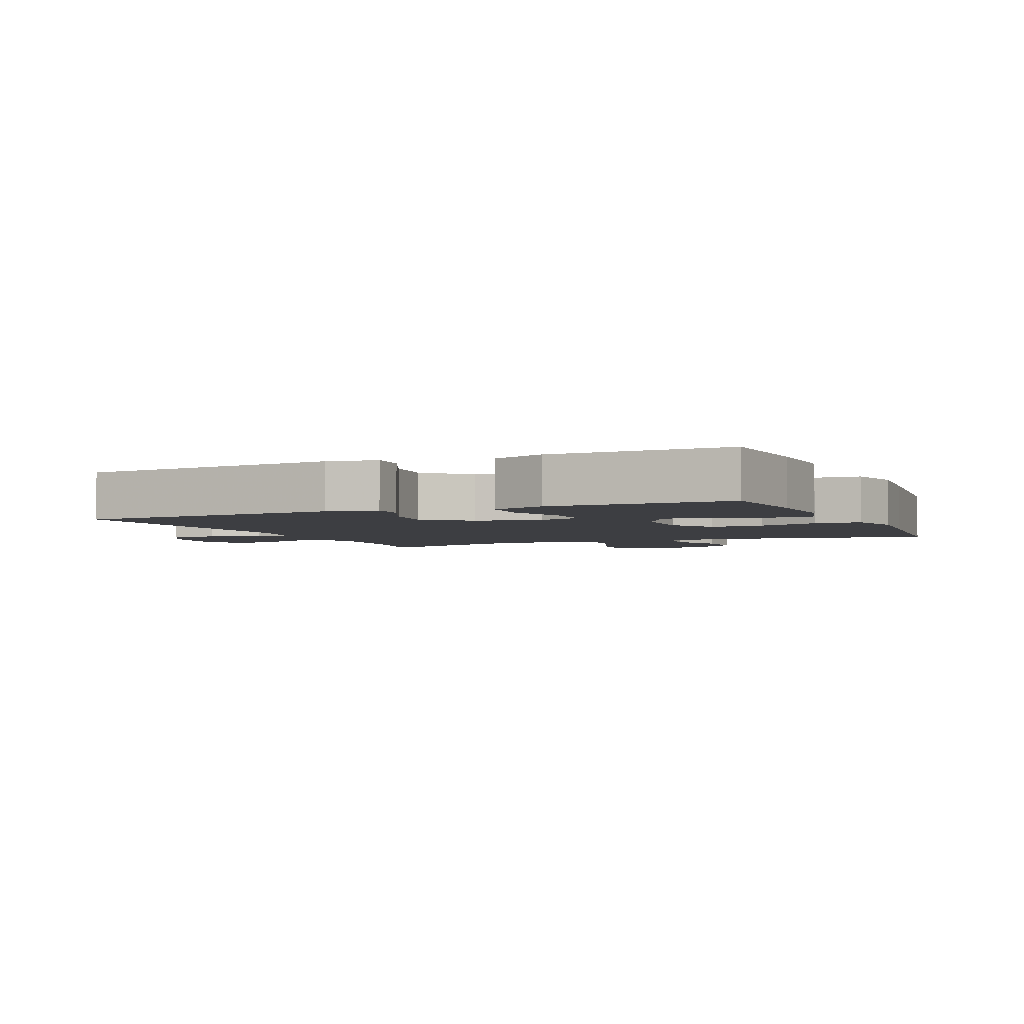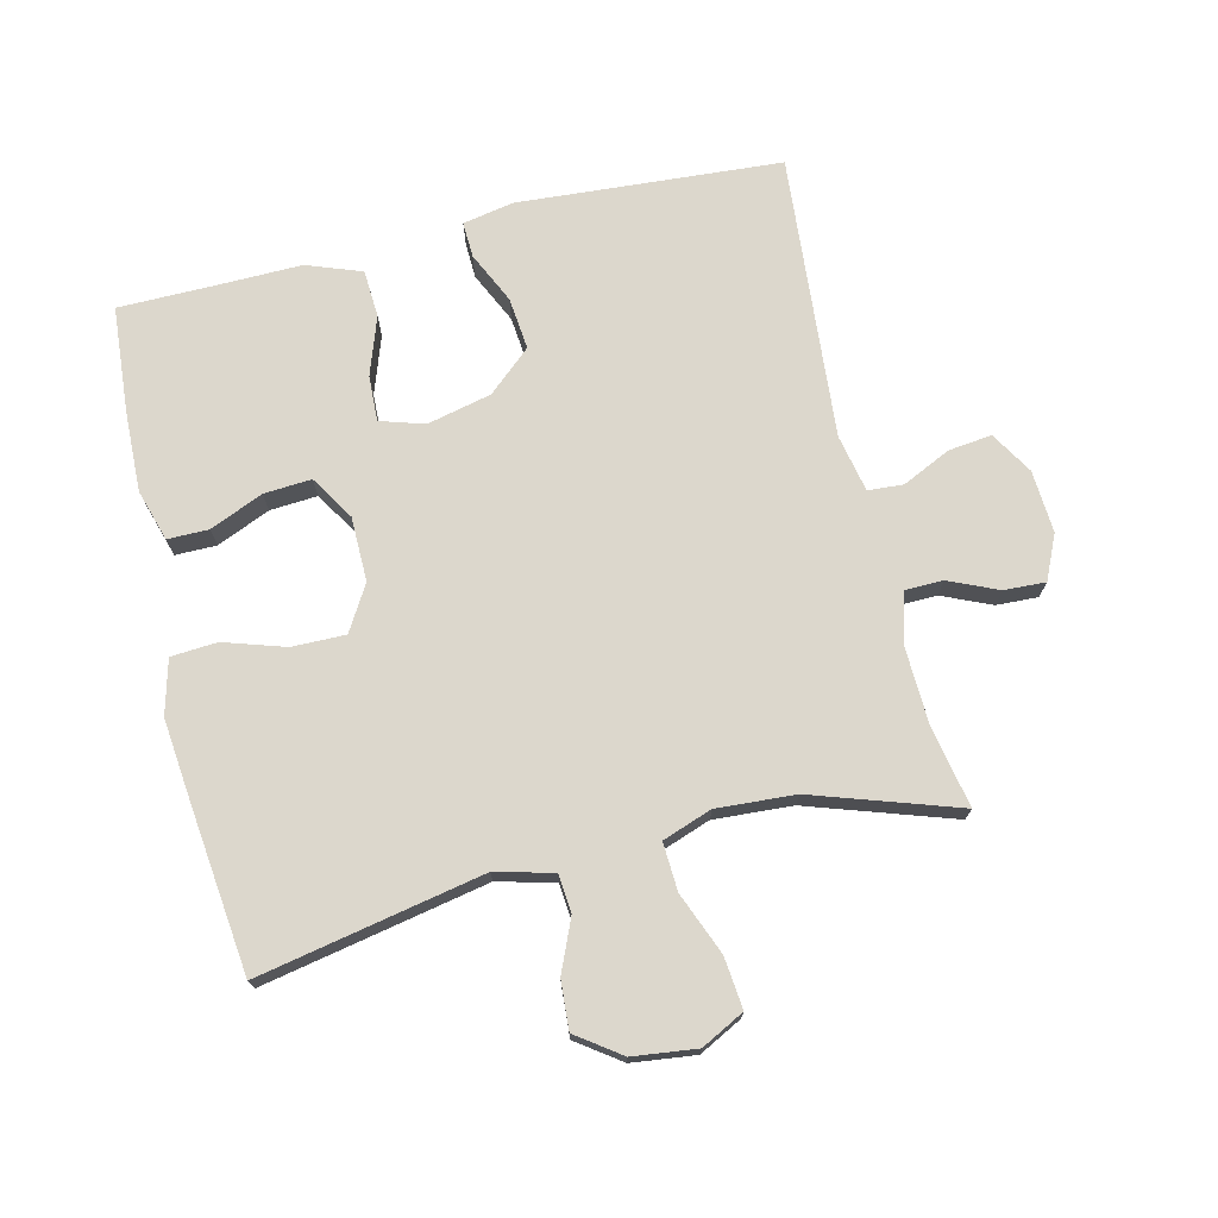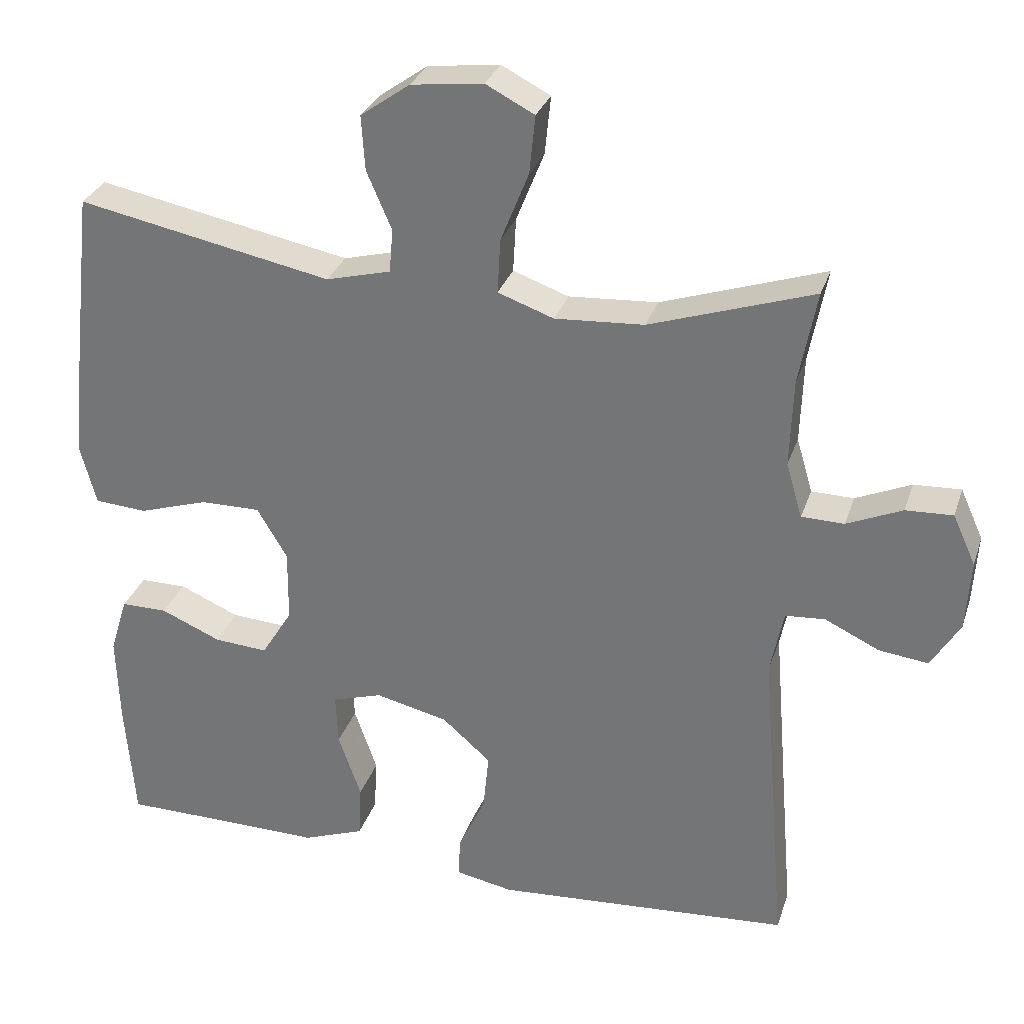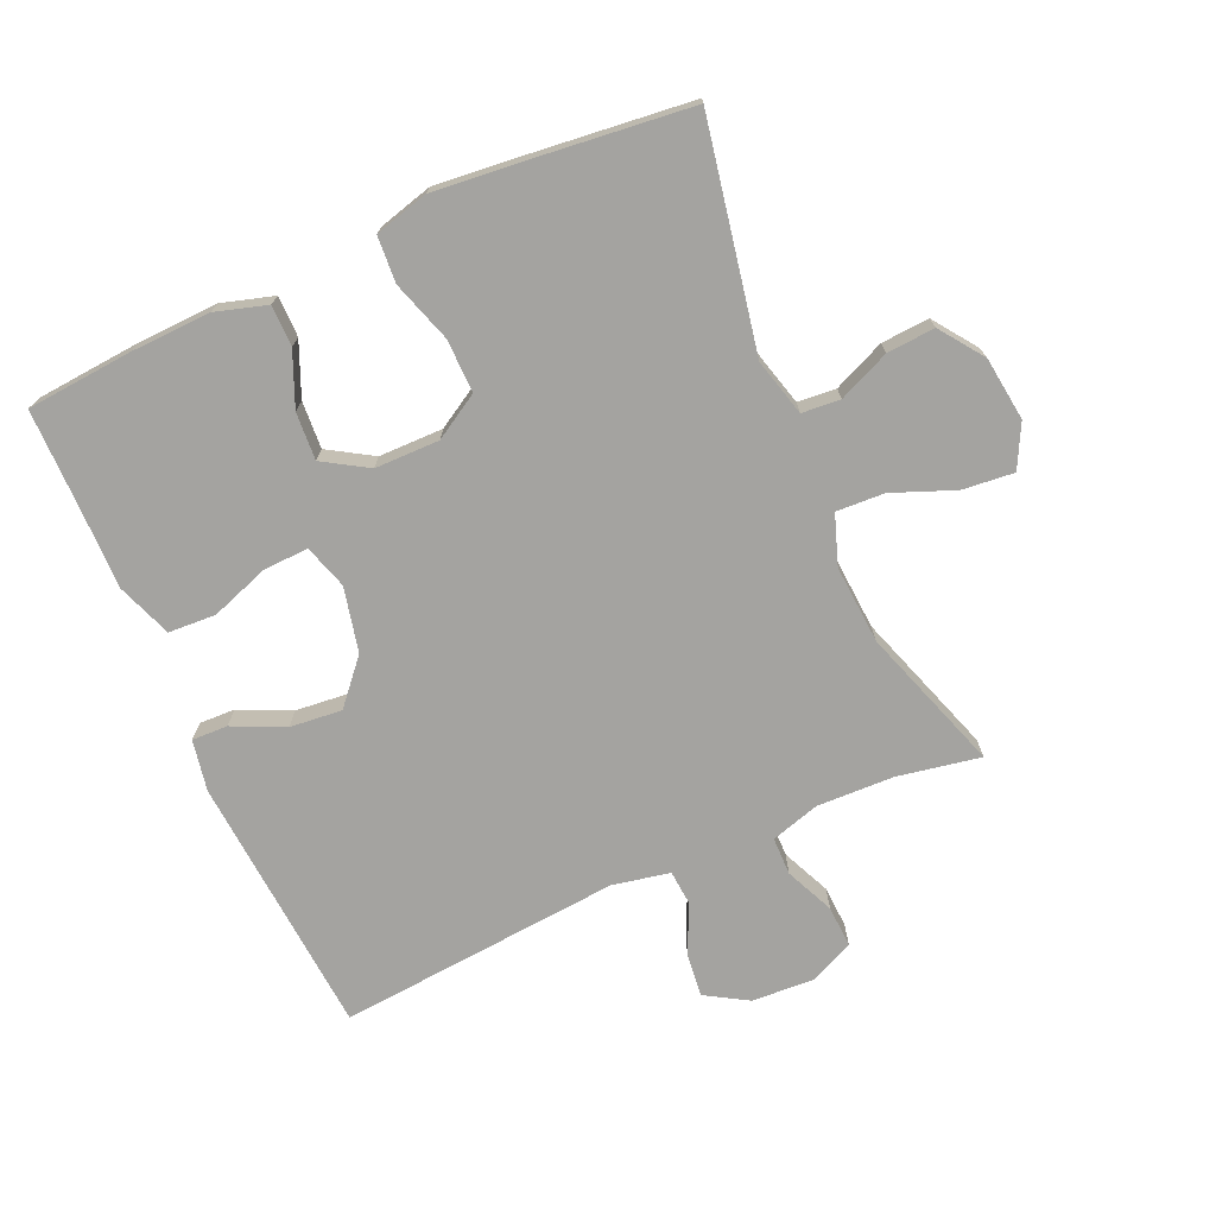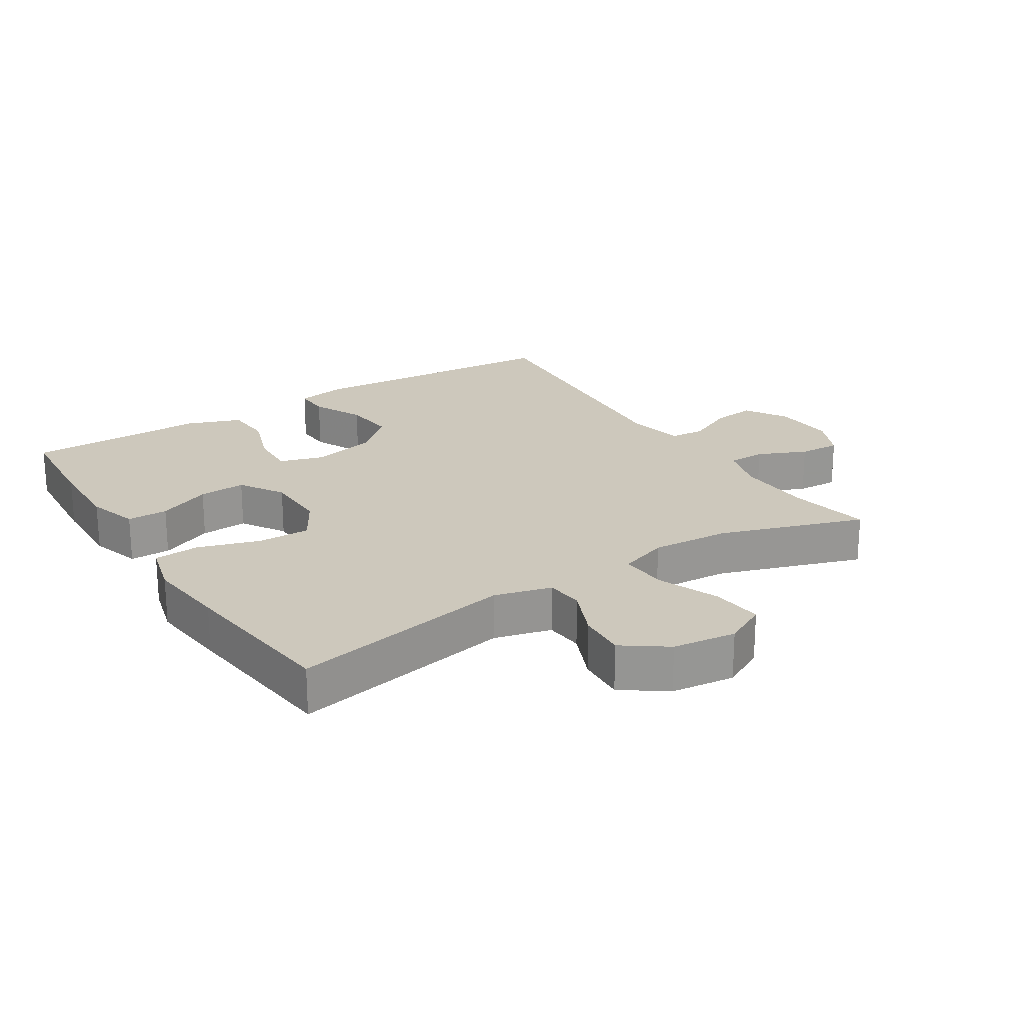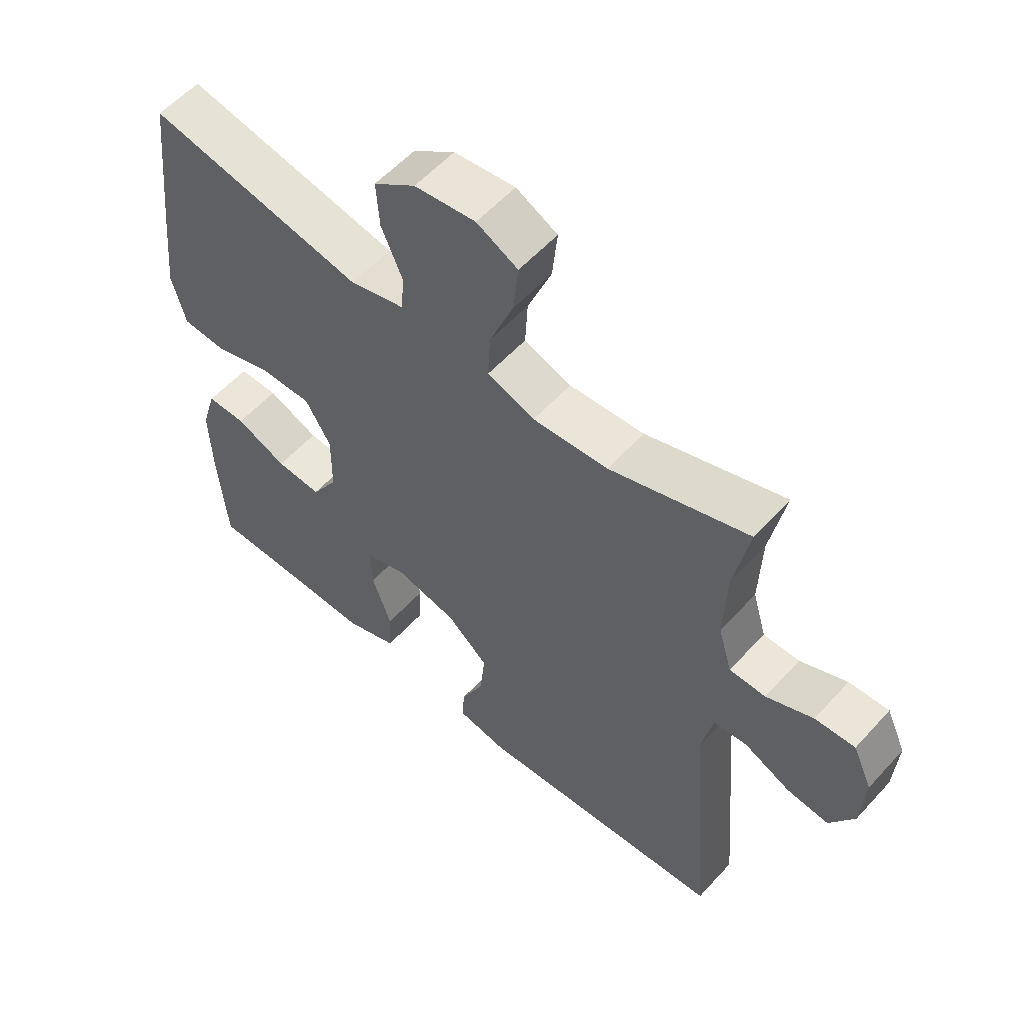
<metadata>
{"format":"obj","ext":"obj","renderer":"f3d","projection":"perspective","resolution":1024,"background":"white","views":[{"elev":-3.6,"azim":-156.0,"up":"+Y"},{"elev":72.8,"azim":-13.5,"up":"+Y"},{"elev":30.1,"azim":16.8,"up":"+Z"},{"elev":-72.8,"azim":-65.9,"up":"+Y"},{"elev":22.2,"azim":-32.5,"up":"+Y"},{"elev":56.7,"azim":41.6,"up":"+Z"}]}
</metadata>
<code>
v 0.5 0.07 0.5
v 0.476 0.07 0.373
v 0.472 0.07 0.254
v 0.494 0.07 0.179
v 0.552 0.07 0.178
v 0.627 0.07 0.211
v 0.691 0.07 0.214
v 0.722 0.07 0.146
v 0.716 0.07 0.05
v 0.677 0.07 -0.015
v 0.61 0.07 -0.007
v 0.536 0.07 0.028
v 0.482 0.07 0.024
v 0.464 0.07 -0.064
v 0.5 0.07 -0.5
v 0.096 0.07 -0.529
v 0.018 0.07 -0.514
v 0.02 0.07 -0.459
v 0.057 0.07 -0.38
v 0.065 0.07 -0.3
v -0.001 0.07 -0.242
v -0.1 0.07 -0.219
v -0.168 0.07 -0.24
v -0.165 0.07 -0.31
v -0.134 0.07 -0.399
v -0.138 0.07 -0.472
v -0.222 0.07 -0.503
v -0.352 0.07 -0.501
v -0.5 0.07 -0.5
v -0.513 0.07 -0.337
v -0.517 0.07 -0.214
v -0.493 0.07 -0.135
v -0.43 0.07 -0.135
v -0.348 0.07 -0.17
v -0.275 0.07 -0.175
v -0.233 0.07 -0.107
v -0.232 0.07 -0.008
v -0.273 0.07 0.061
v -0.355 0.07 0.06
v -0.449 0.07 0.03
v -0.52 0.07 0.035
v -0.542 0.07 0.118
v -0.529 0.07 0.244
v -0.5 0.07 0.5
v -0.154 0.07 0.432
v -0.066 0.07 0.455
v -0.061 0.07 0.514
v -0.095 0.07 0.593
v -0.1 0.07 0.667
v -0.033 0.07 0.715
v 0.065 0.07 0.727
v 0.131 0.07 0.693
v 0.123 0.07 0.614
v 0.085 0.07 0.519
v 0.081 0.07 0.445
v 0.157 0.07 0.418
v 0.278 0.07 0.426
v 0.5 0 0.5
v 0.476 0 0.373
v 0.472 0 0.254
v 0.494 0 0.179
v 0.552 0 0.178
v 0.627 0 0.211
v 0.691 0 0.214
v 0.722 0 0.146
v 0.716 0 0.05
v 0.677 0 -0.015
v 0.61 0 -0.007
v 0.536 0 0.028
v 0.482 0 0.024
v 0.464 0 -0.064
v 0.5 0 -0.5
v 0.096 0 -0.529
v 0.018 0 -0.514
v 0.02 0 -0.459
v 0.057 0 -0.38
v 0.065 0 -0.3
v -0.001 0 -0.242
v -0.1 0 -0.219
v -0.168 0 -0.24
v -0.165 0 -0.31
v -0.134 0 -0.399
v -0.138 0 -0.472
v -0.222 0 -0.503
v -0.352 0 -0.501
v -0.5 0 -0.5
v -0.513 0 -0.337
v -0.517 0 -0.214
v -0.493 0 -0.135
v -0.43 0 -0.135
v -0.348 0 -0.17
v -0.275 0 -0.175
v -0.233 0 -0.107
v -0.232 0 -0.008
v -0.273 0 0.061
v -0.355 0 0.06
v -0.449 0 0.03
v -0.52 0 0.035
v -0.542 0 0.118
v -0.529 0 0.244
v -0.5 0 0.5
v -0.154 0 0.432
v -0.066 0 0.455
v -0.061 0 0.514
v -0.095 0 0.593
v -0.1 0 0.667
v -0.033 0 0.715
v 0.065 0 0.727
v 0.131 0 0.693
v 0.123 0 0.614
v 0.085 0 0.519
v 0.081 0 0.445
v 0.157 0 0.418
v 0.278 0 0.426
f 51 52 53 54
f 51 54 55
f 50 51 55
f 47 48 49 50
f 46 47 50 55
f 45 46 55 56
f 43 44 45
f 42 43 45 56
f 39 40 41 42
f 38 39 42 56
f 31 32 33 34
f 31 34 35
f 28 29 30 31
f 28 31 35
f 27 28 35 36
f 24 25 26 27
f 23 24 27 36
f 16 17 18 19
f 14 15 16 19
f 13 14 19 20
f 9 10 11 12
f 9 12 13
f 8 9 13
f 5 6 7 8
f 4 5 8 13
f 3 4 13 20
f 57 1 2
f 37 38 56 57
f 22 23 36 37
f 21 22 37 57
f 20 21 57
f 2 3 20 57
f 111 110 109 108
f 112 111 108
f 112 108 107
f 107 106 105 104
f 112 107 104 103
f 113 112 103 102
f 102 101 100
f 113 102 100 99
f 99 98 97 96
f 113 99 96 95
f 91 90 89 88
f 92 91 88
f 88 87 86 85
f 92 88 85
f 93 92 85 84
f 84 83 82 81
f 93 84 81 80
f 76 75 74 73
f 76 73 72 71
f 77 76 71 70
f 69 68 67 66
f 70 69 66
f 70 66 65
f 65 64 63 62
f 70 65 62 61
f 77 70 61 60
f 59 58 114
f 114 113 95 94
f 94 93 80 79
f 114 94 79 78
f 114 78 77
f 114 77 60 59
f 1 58 59 2
f 2 59 60 3
f 3 60 61 4
f 4 61 62 5
f 5 62 63 6
f 6 63 64 7
f 7 64 65 8
f 8 65 66 9
f 9 66 67 10
f 10 67 68 11
f 11 68 69 12
f 12 69 70 13
f 13 70 71 14
f 14 71 72 15
f 15 72 73 16
f 16 73 74 17
f 17 74 75 18
f 18 75 76 19
f 19 76 77 20
f 20 77 78 21
f 21 78 79 22
f 22 79 80 23
f 23 80 81 24
f 24 81 82 25
f 25 82 83 26
f 26 83 84 27
f 27 84 85 28
f 28 85 86 29
f 29 86 87 30
f 30 87 88 31
f 31 88 89 32
f 32 89 90 33
f 33 90 91 34
f 34 91 92 35
f 35 92 93 36
f 36 93 94 37
f 37 94 95 38
f 38 95 96 39
f 39 96 97 40
f 40 97 98 41
f 41 98 99 42
f 42 99 100 43
f 43 100 101 44
f 44 101 102 45
f 45 102 103 46
f 46 103 104 47
f 47 104 105 48
f 48 105 106 49
f 49 106 107 50
f 50 107 108 51
f 51 108 109 52
f 52 109 110 53
f 53 110 111 54
f 54 111 112 55
f 55 112 113 56
f 56 113 114 57
f 57 114 58 1

</code>
